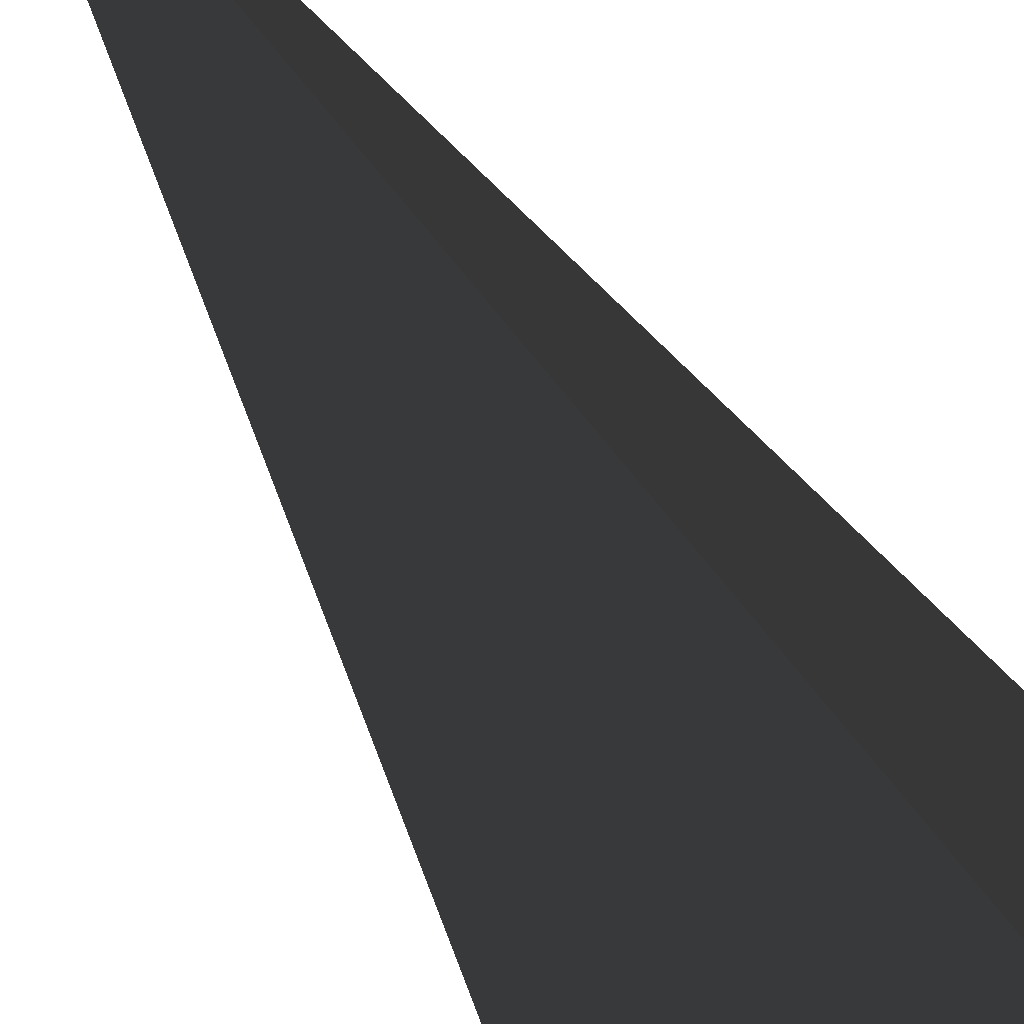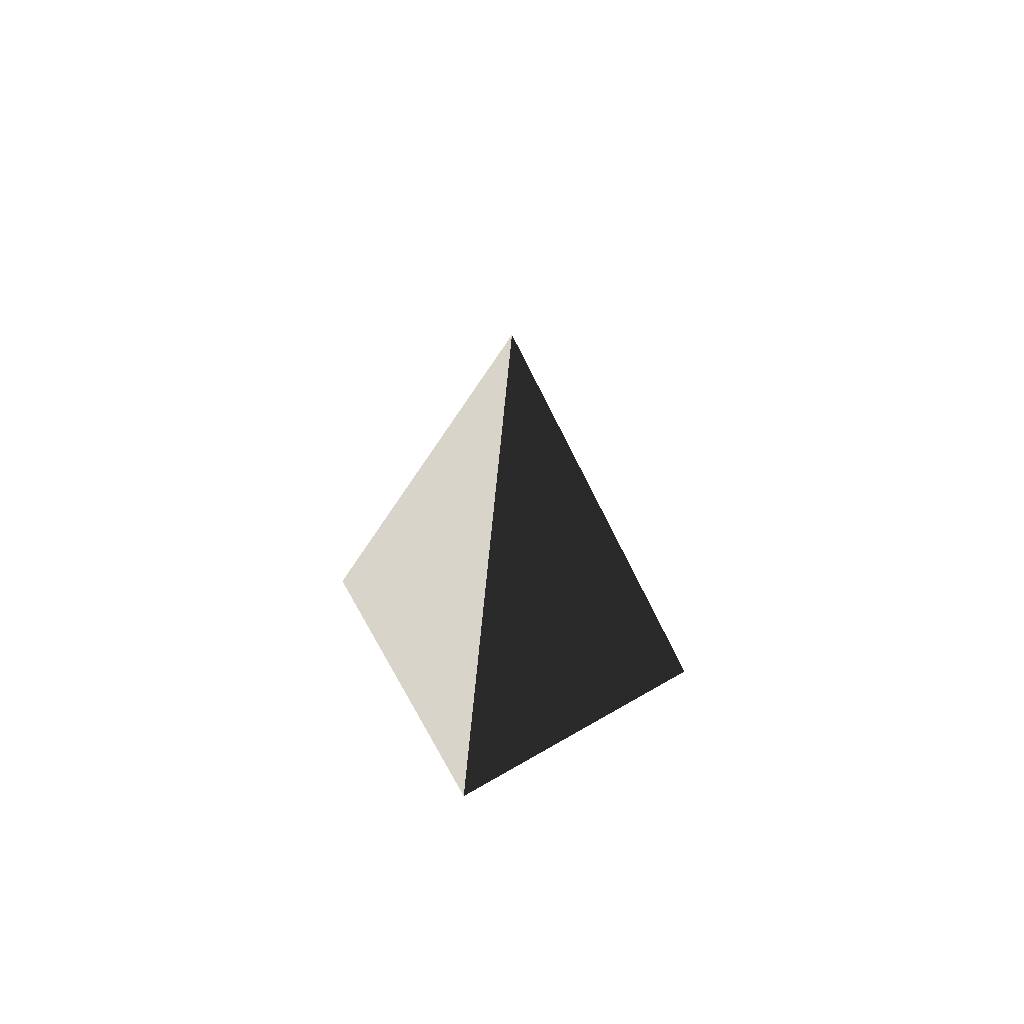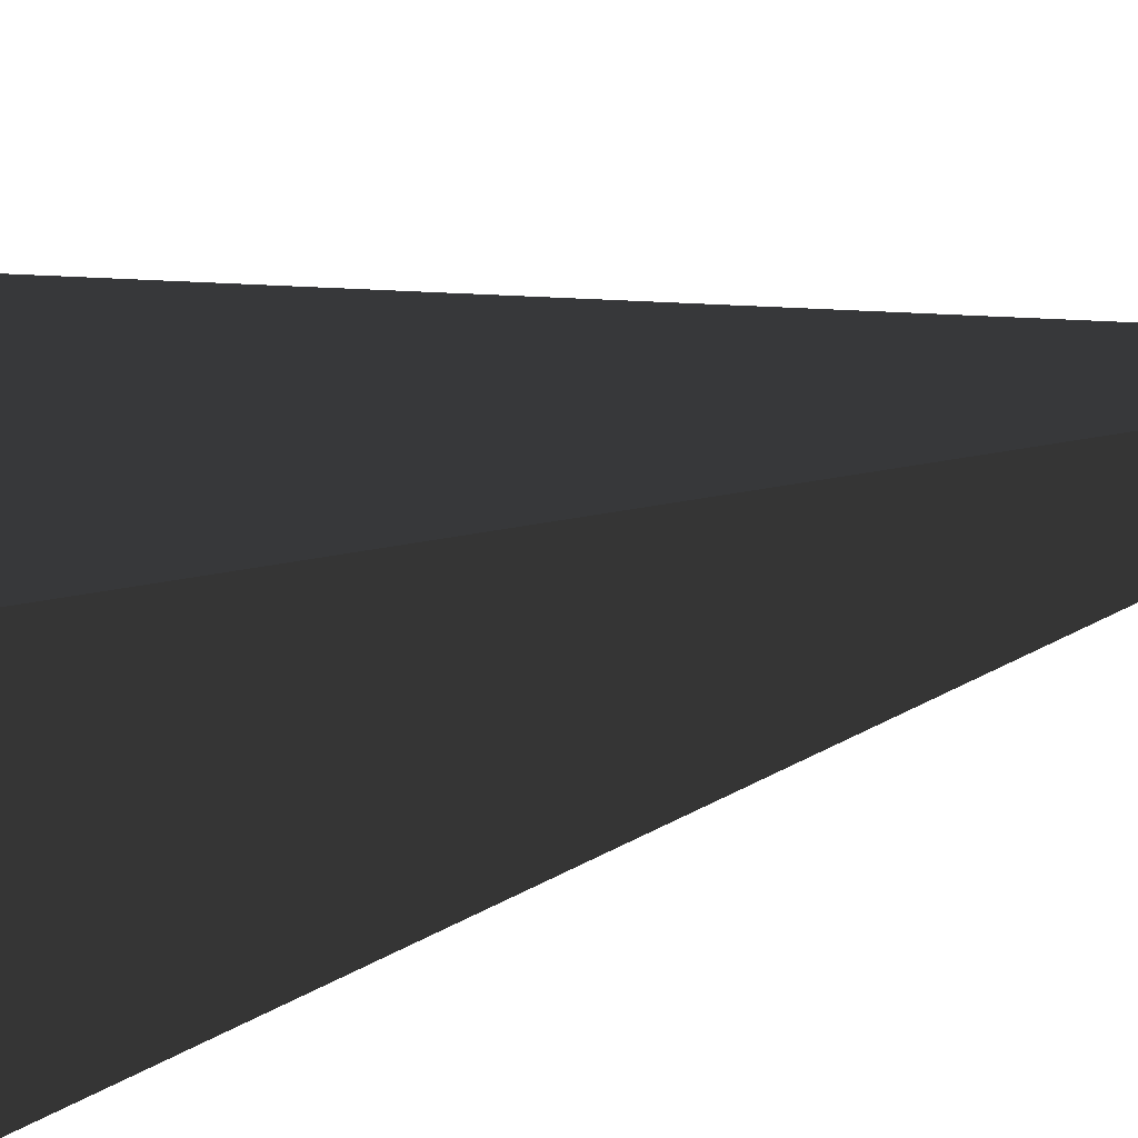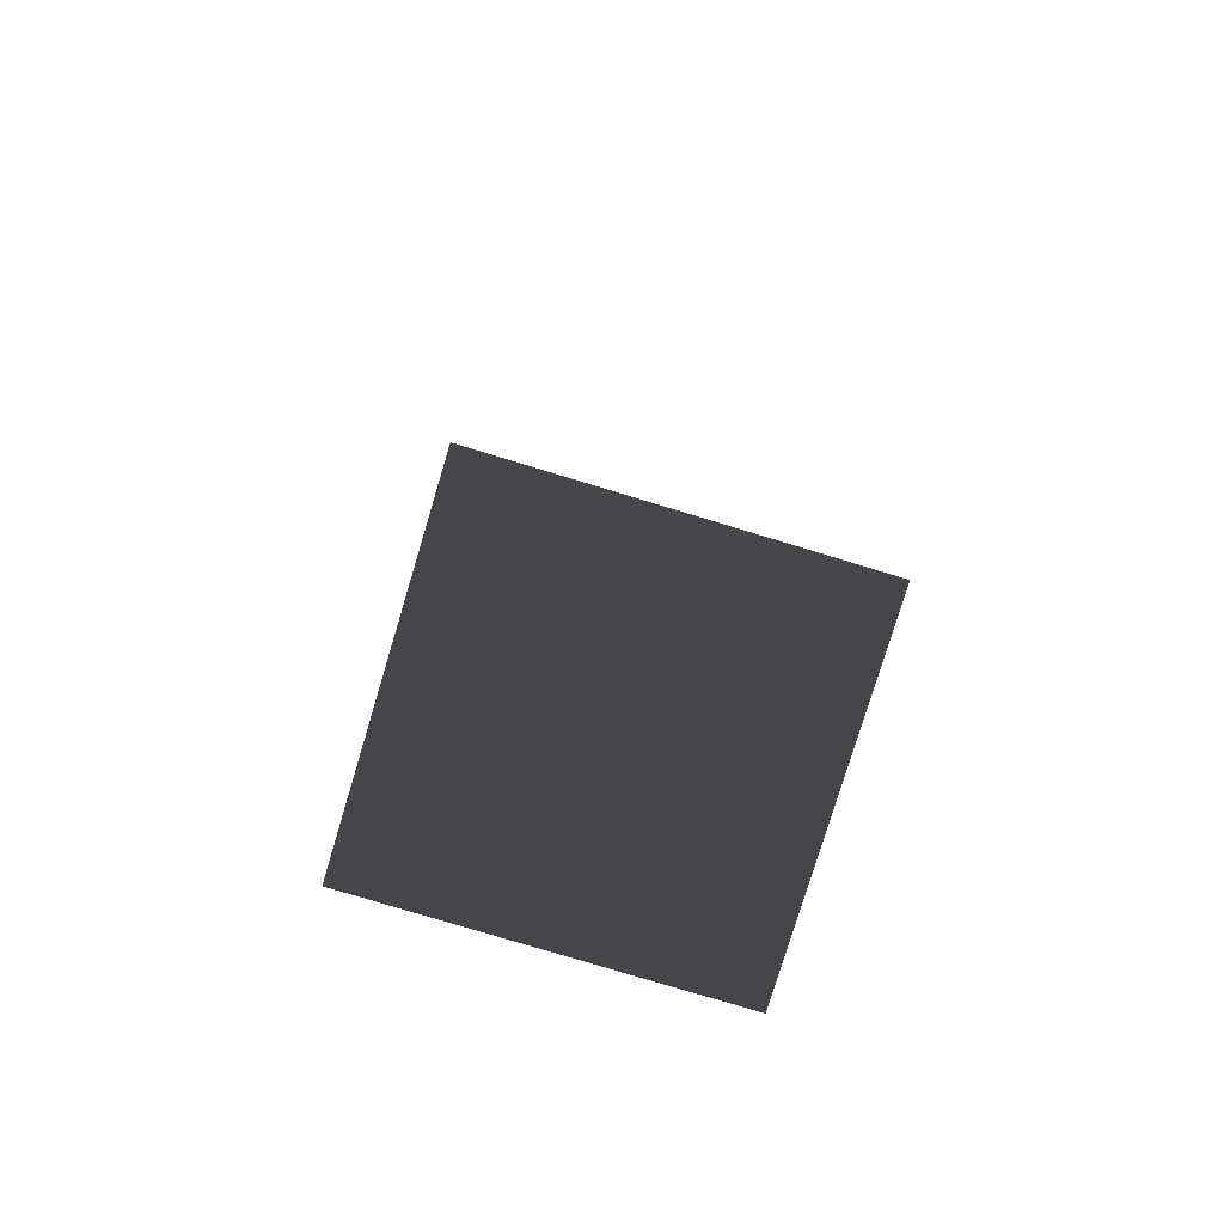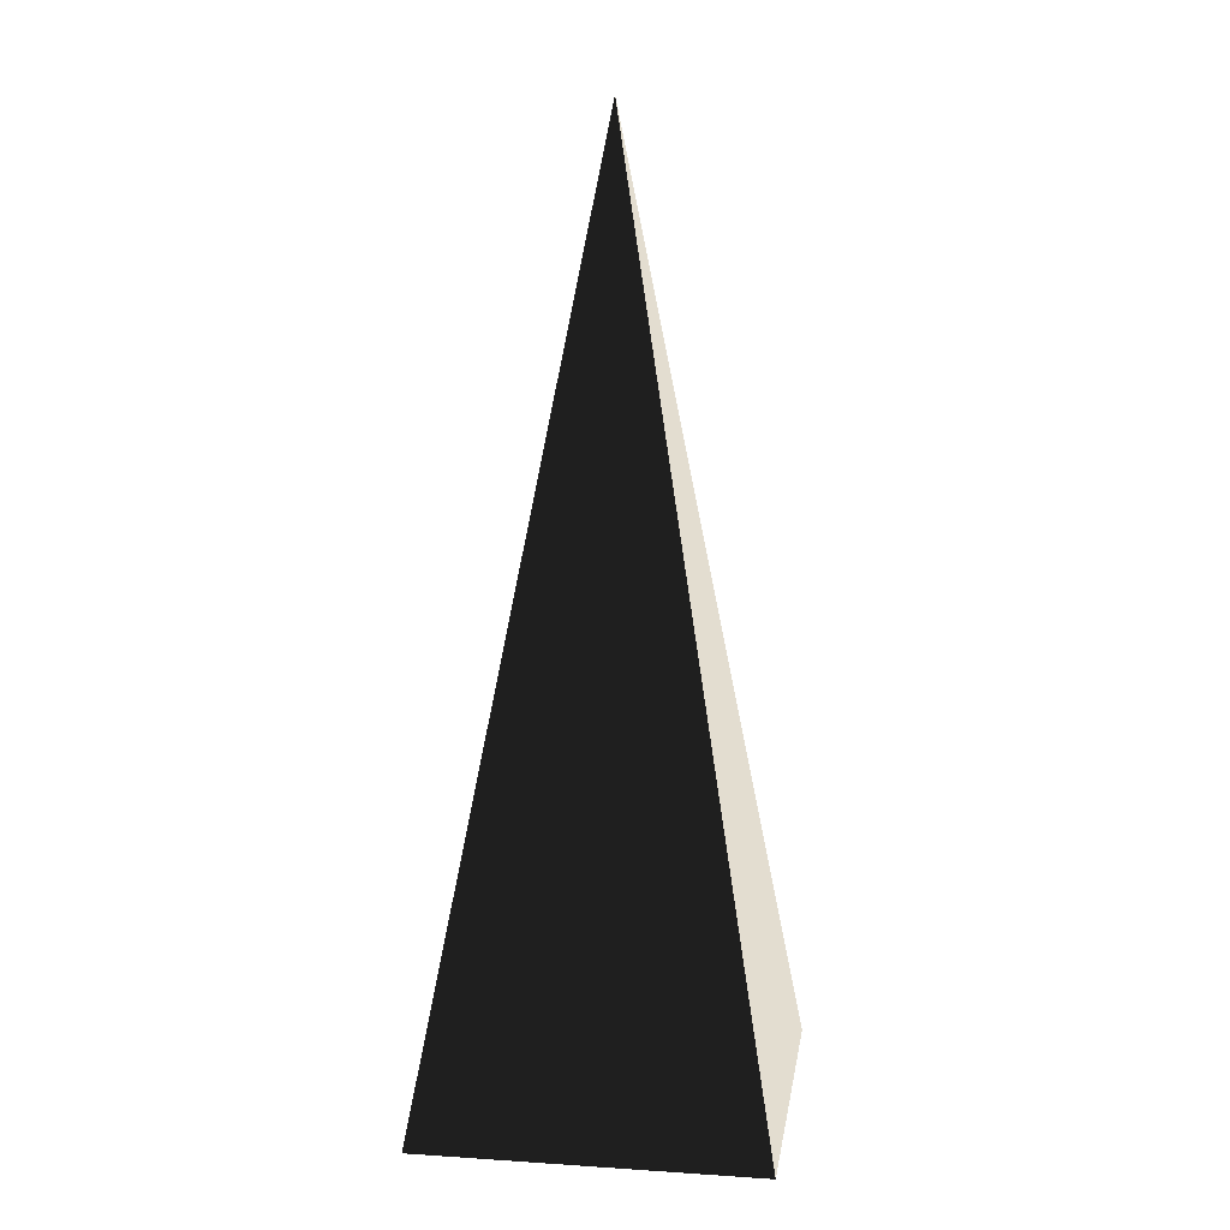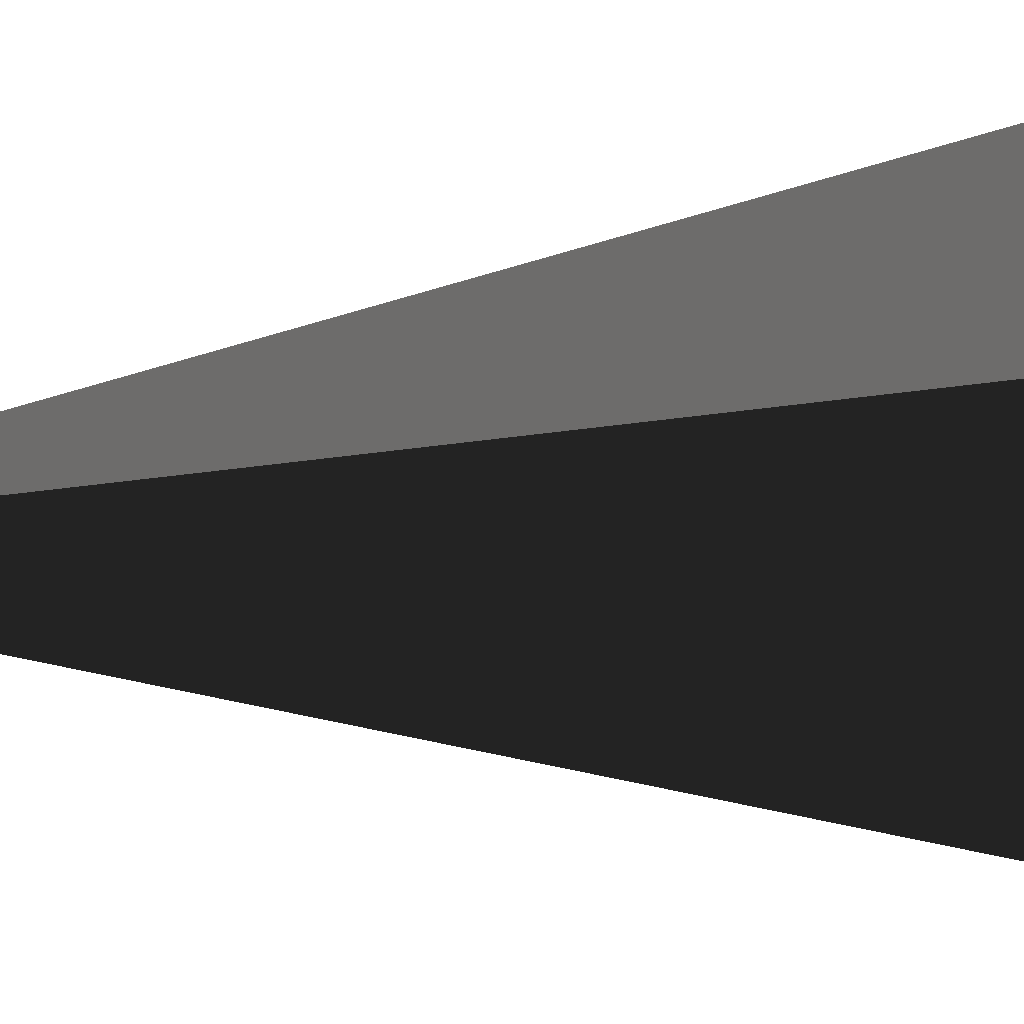
<metadata>
{"format":"obj","ext":"obj","renderer":"f3d","projection":"perspective","resolution":1024,"background":"white","views":[{"elev":-59.7,"azim":29.6,"up":"+Y"},{"elev":70.8,"azim":-119.7,"up":"+Z"},{"elev":-54.0,"azim":-76.1,"up":"+Y"},{"elev":-79.1,"azim":163.2,"up":"+Z"},{"elev":12.1,"azim":98.7,"up":"+Z"},{"elev":28.6,"azim":85.2,"up":"+Y"}]}
</metadata>
<code>
v -5.965 -5.965 -11.43
v -5.965 5.965 -11.43
v -7.599e-06 1.083e-05 21.53
v -5.965 5.965 -11.43
v 5.965 5.965 -11.43
v -7.599e-06 1.083e-05 21.53
v 5.965 5.965 -11.43
v 5.965 -5.965 -11.43
v -7.599e-06 1.083e-05 21.53
v 5.965 -5.965 -11.43
v -5.965 -5.965 -11.43
v -7.599e-06 1.083e-05 21.53
v -5.965 5.965 -11.43
v -5.965 -5.965 -11.43
v 5.965 -5.965 -11.43
v 5.965 5.965 -11.43
g Cube_159_2544_616
f 1 3 2
f 4 6 5
f 7 9 8
f 10 12 11
f 13 15 14
f 13 16 15

</code>
